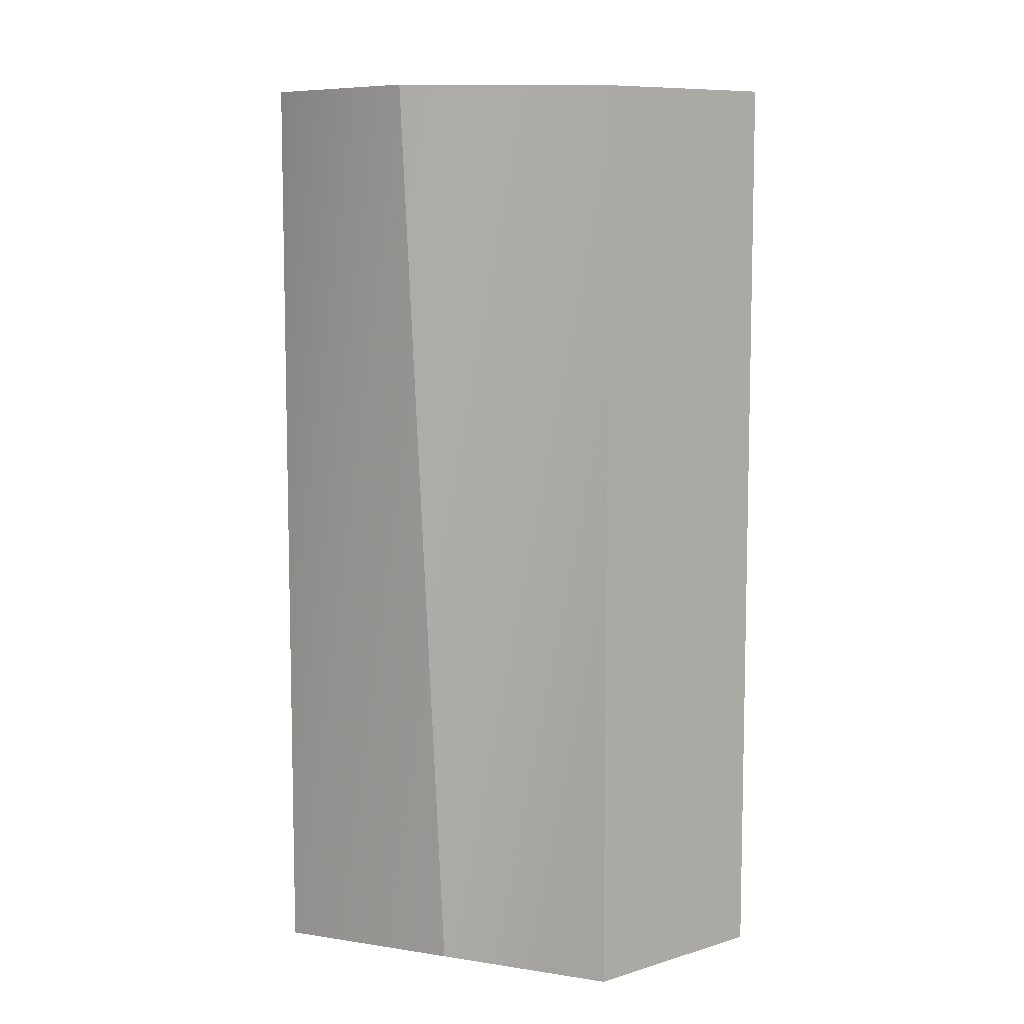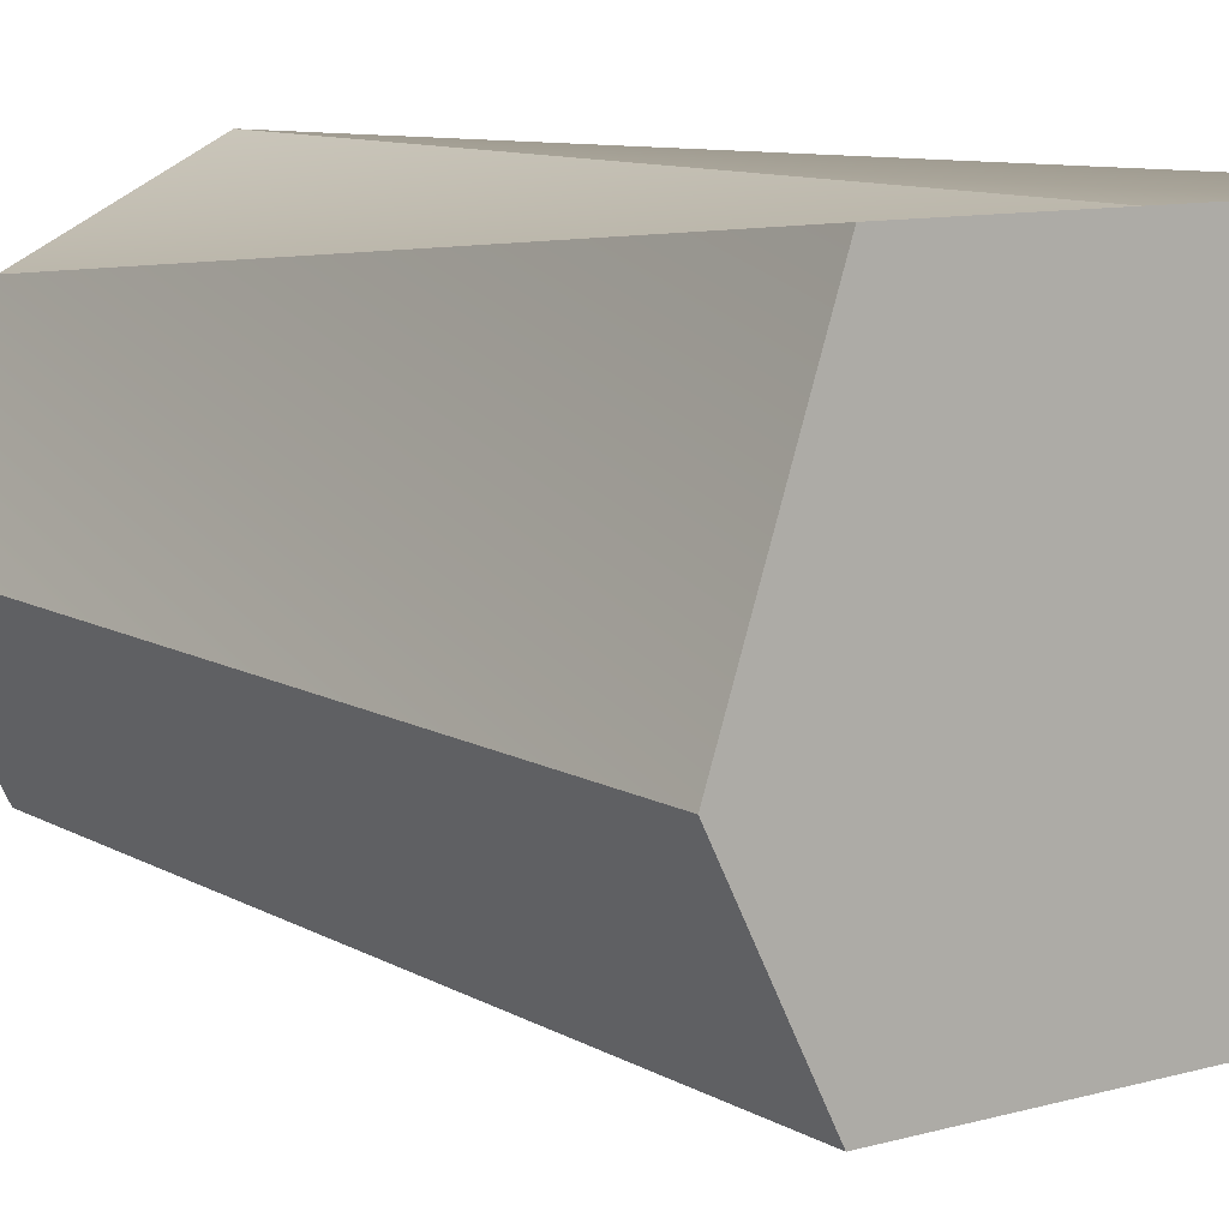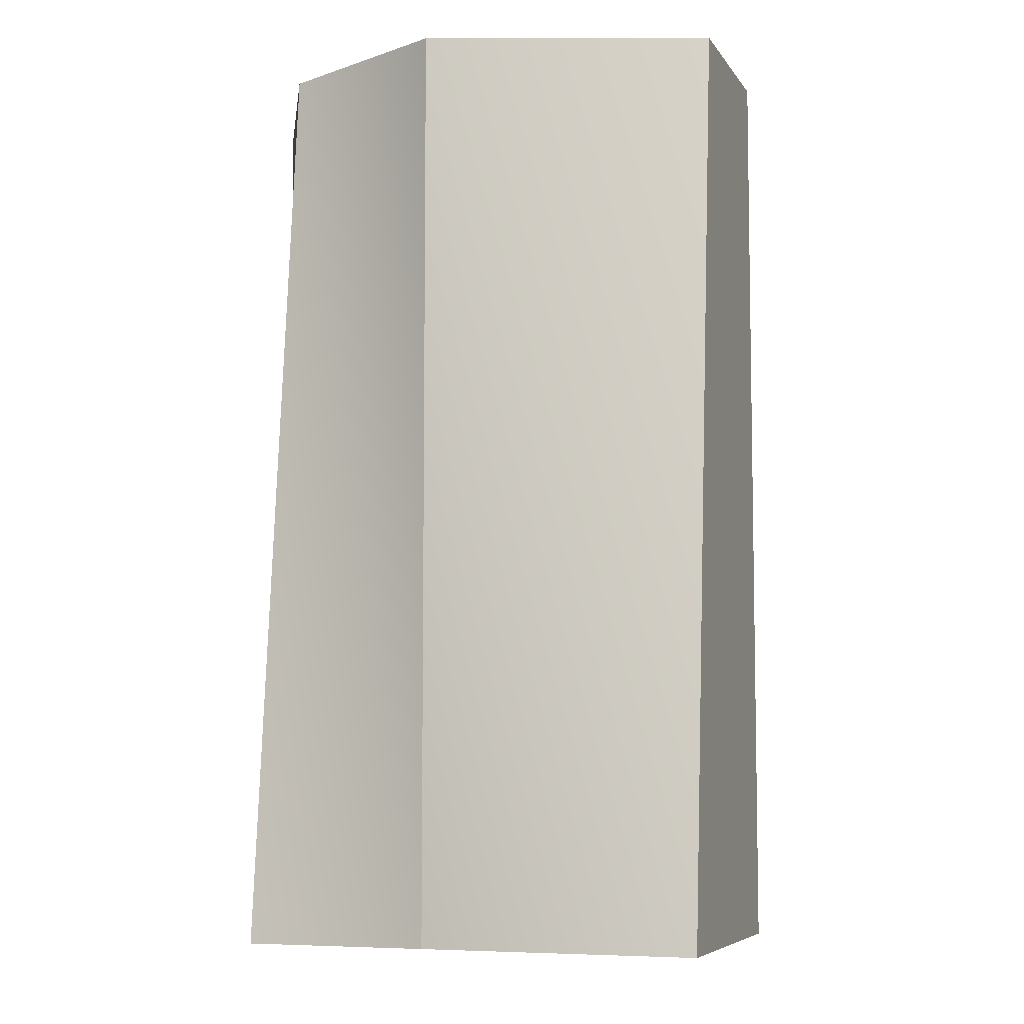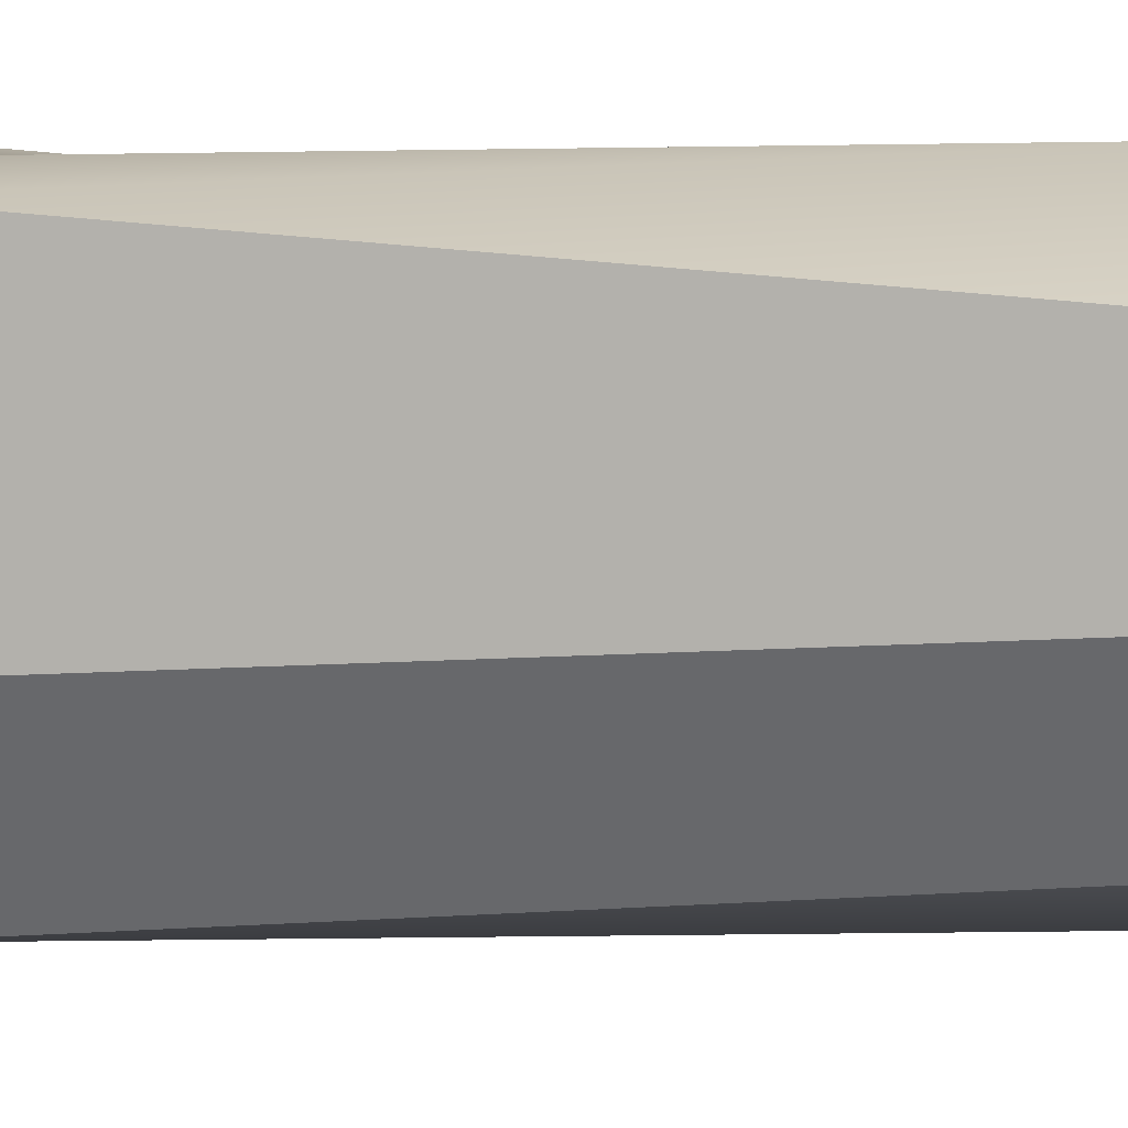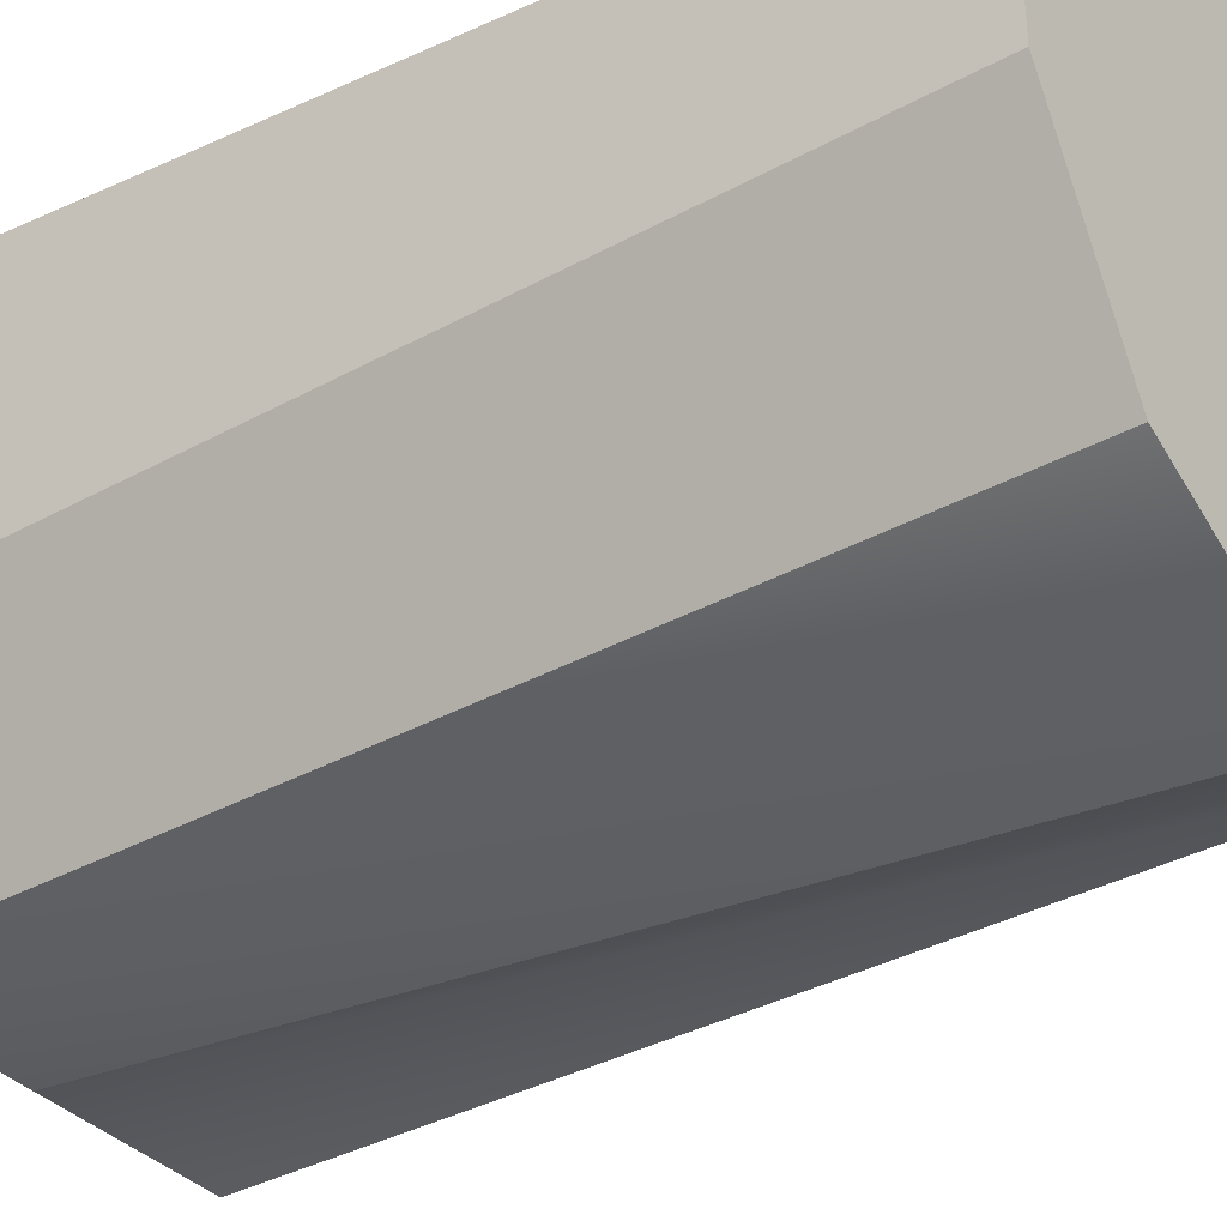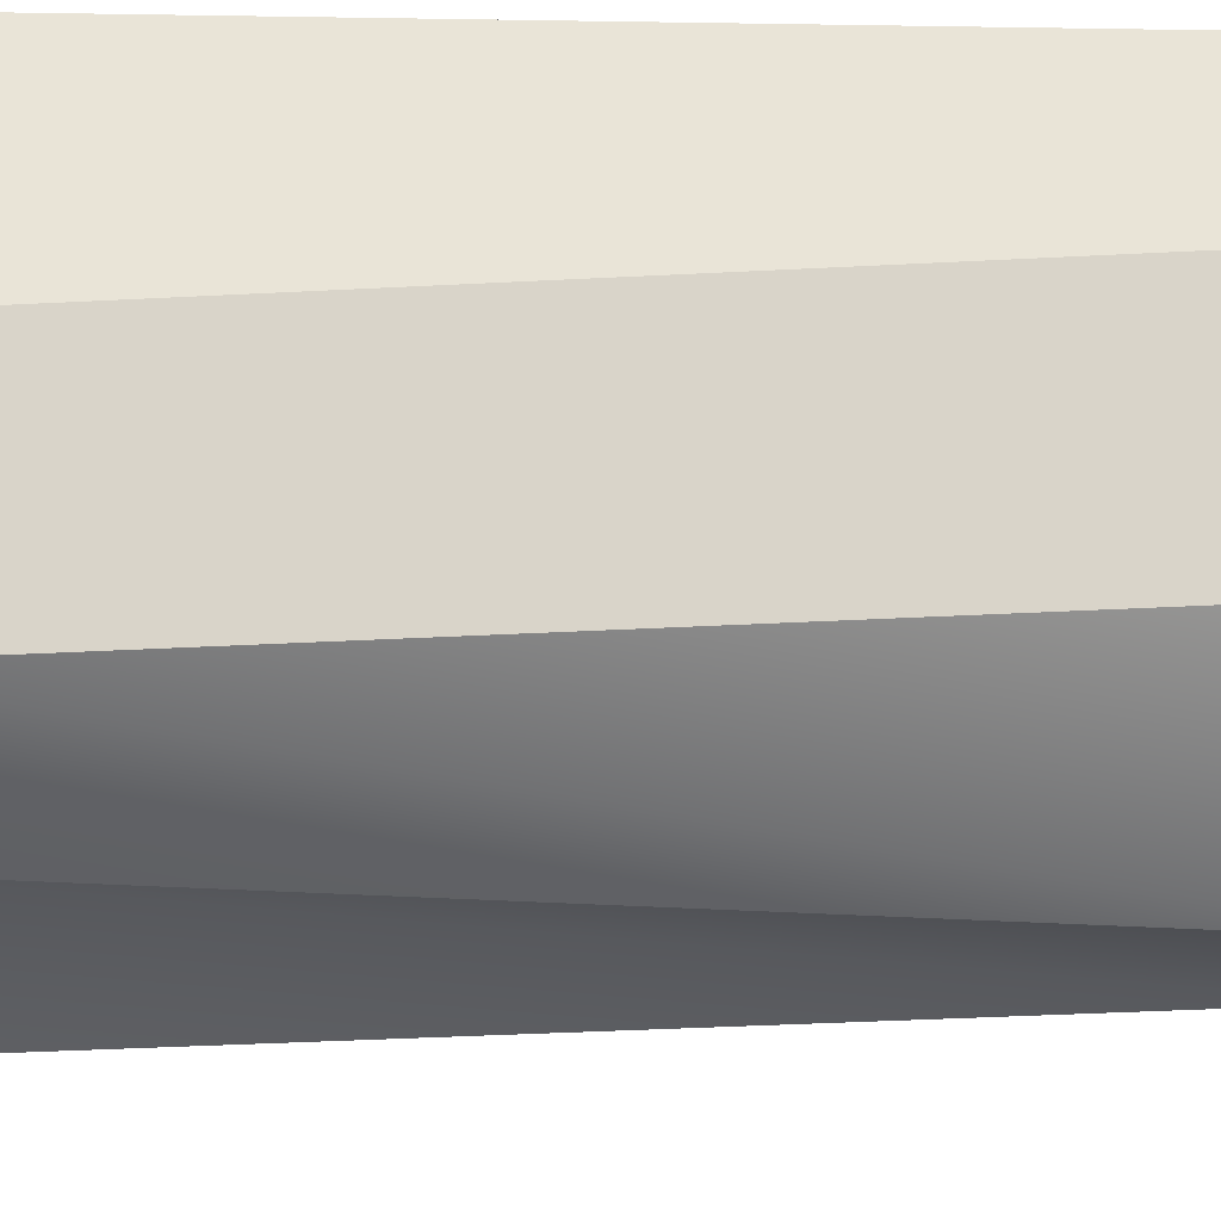
<metadata>
{"format":"obj","ext":"obj","renderer":"f3d","projection":"perspective","resolution":1024,"background":"white","views":[{"elev":8.8,"azim":-156.6,"up":"+Y"},{"elev":10.2,"azim":-35.2,"up":"+Z"},{"elev":-6.6,"azim":18.7,"up":"+Y"},{"elev":11.2,"azim":81.1,"up":"+Z"},{"elev":-35.7,"azim":125.9,"up":"+Z"},{"elev":-42.6,"azim":93.5,"up":"+Z"}]}
</metadata>
<code>
g pb_Mesh99276
v -6 0 6
v -9 0 6
v -9 10 6
v -6 10 5
v -9 0 6
v -11 0 6
v -11 10 5
v -9 10 6
v -11 10 1
v -9 0 1
v -9 10 5.066e-07
v -11 0 1
v -9 10 5.066e-07
v -7 0 1
v -7 10 1
v -9 0 1
v -11 0 6
v -12 0 3
v -11 10 5
v -12 10 3
v -11 0 1
v -12 10 3
v -12 0 3
v -11 10 1
v -6 10 3
v -7 10 1
v -7 0 1
v -6 0 3
v -6 10 3
v -6 0 3
v -6 10 5
v -6 0 6
v -9 10 5.066e-07
v -7 10 1
v -6 10 3
v -9 10 3
v -6 10 5
v -9 10 6
v -11 10 1
v -12 10 3
v -11 10 5
v -6 0 3
v -9 0 1
v -9 0 3
v -7 0 1
v -6 0 6
v -9 0 6
v -11 0 1
v -12 0 3
v -11 0 6
g pb_Mesh99276_0
f 3 2 1
f 3 1 4
f 7 6 5
f 7 5 8
f 11 10 9
f 10 12 9
f 15 14 13
f 14 16 13
f 19 18 17
f 20 18 19
f 23 22 21
f 22 24 21
f 27 26 25
f 27 25 28
f 31 30 29
f 32 30 31
f 35 34 33
f 35 33 36
f 37 35 36
f 37 36 38
f 36 33 39
f 36 39 40
f 38 36 40
f 38 40 41
f 44 43 42
f 43 45 42
f 47 44 46
f 44 42 46
f 49 48 44
f 48 43 44
f 50 49 47
f 49 44 47

</code>
